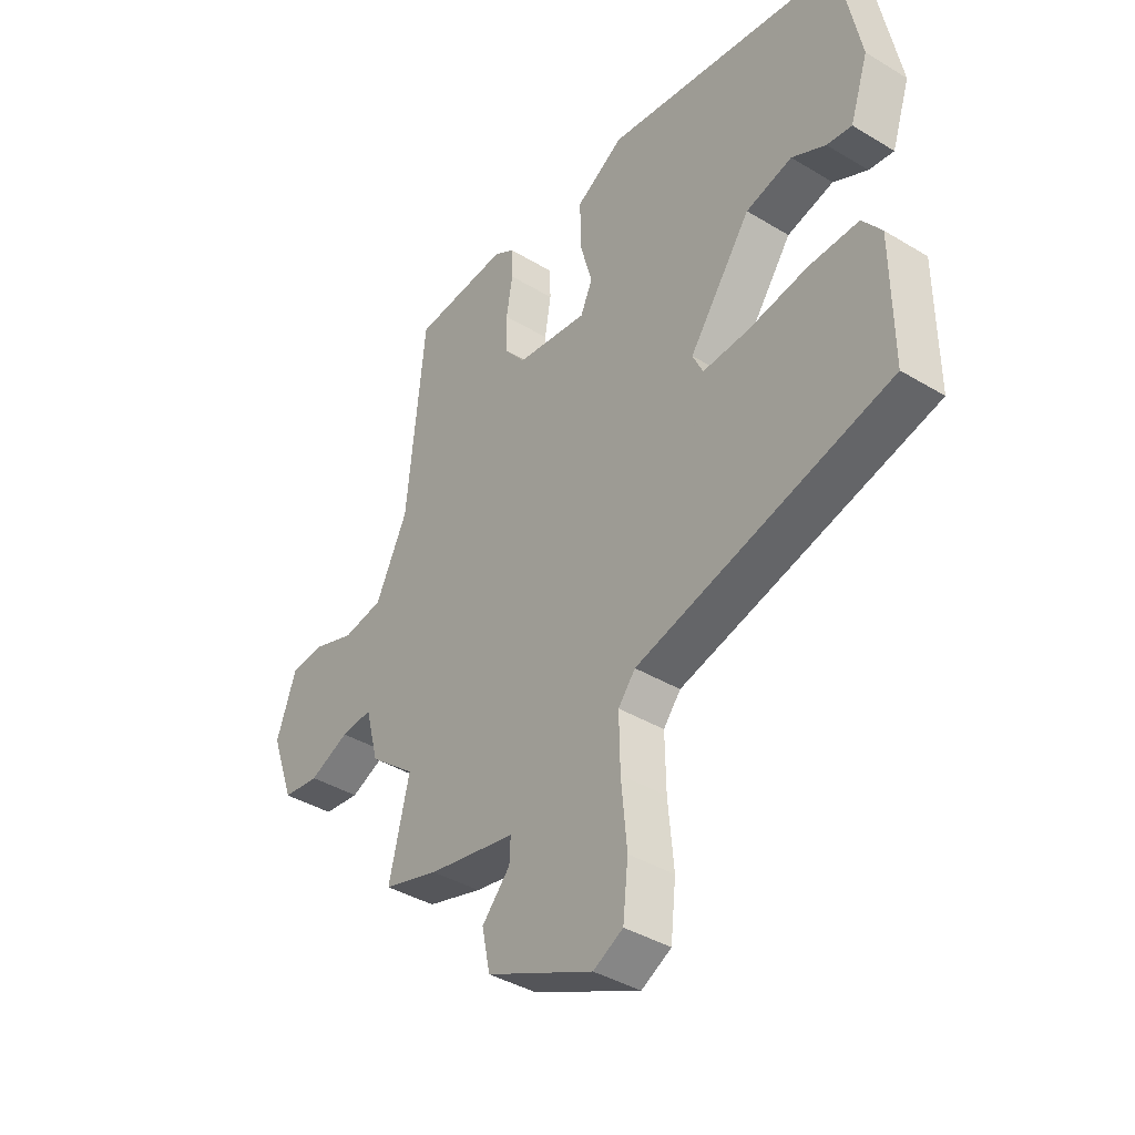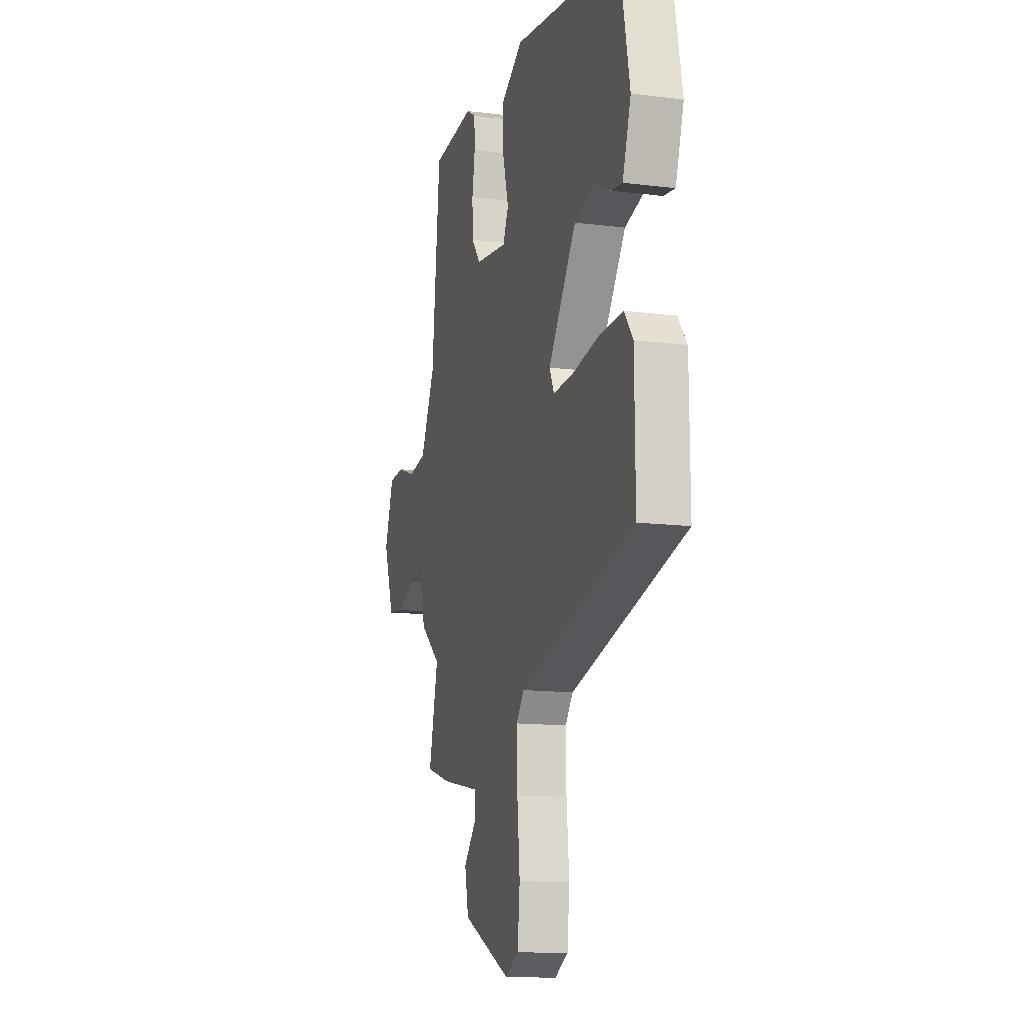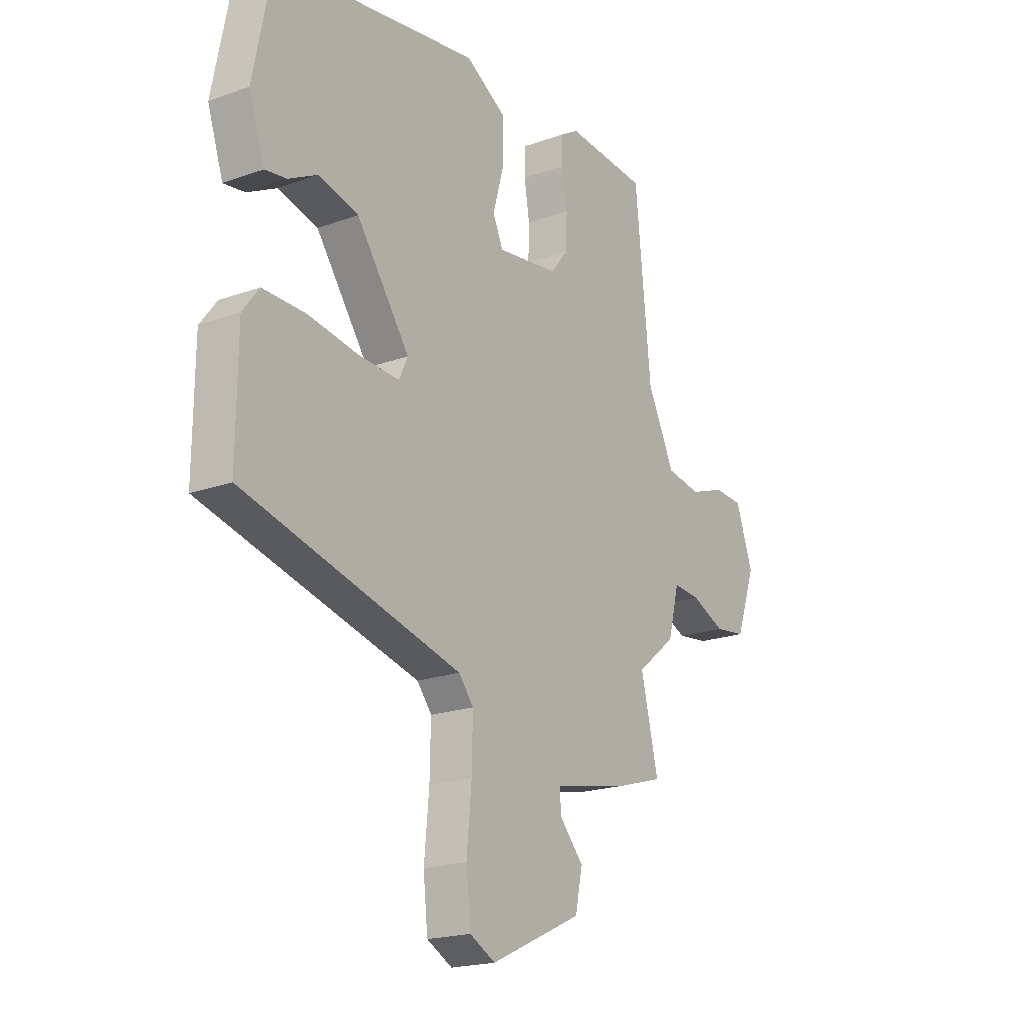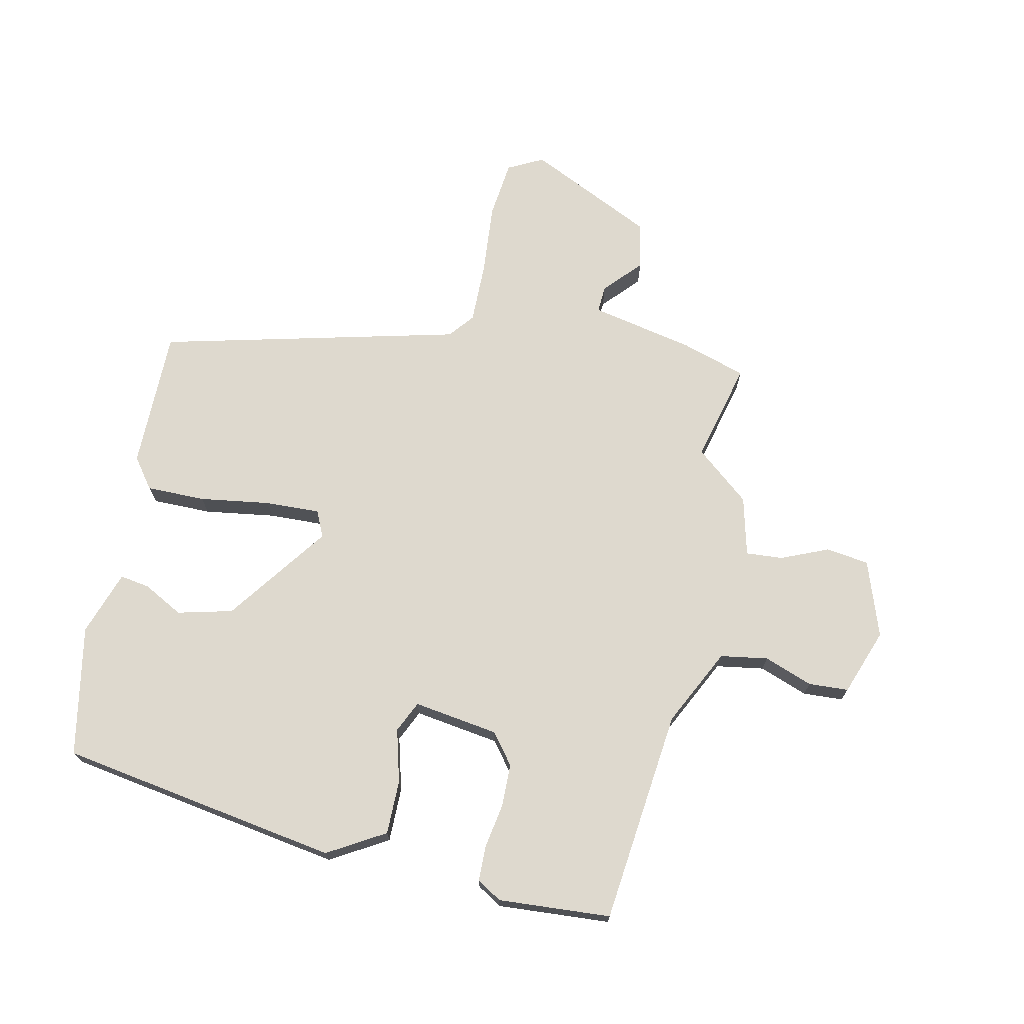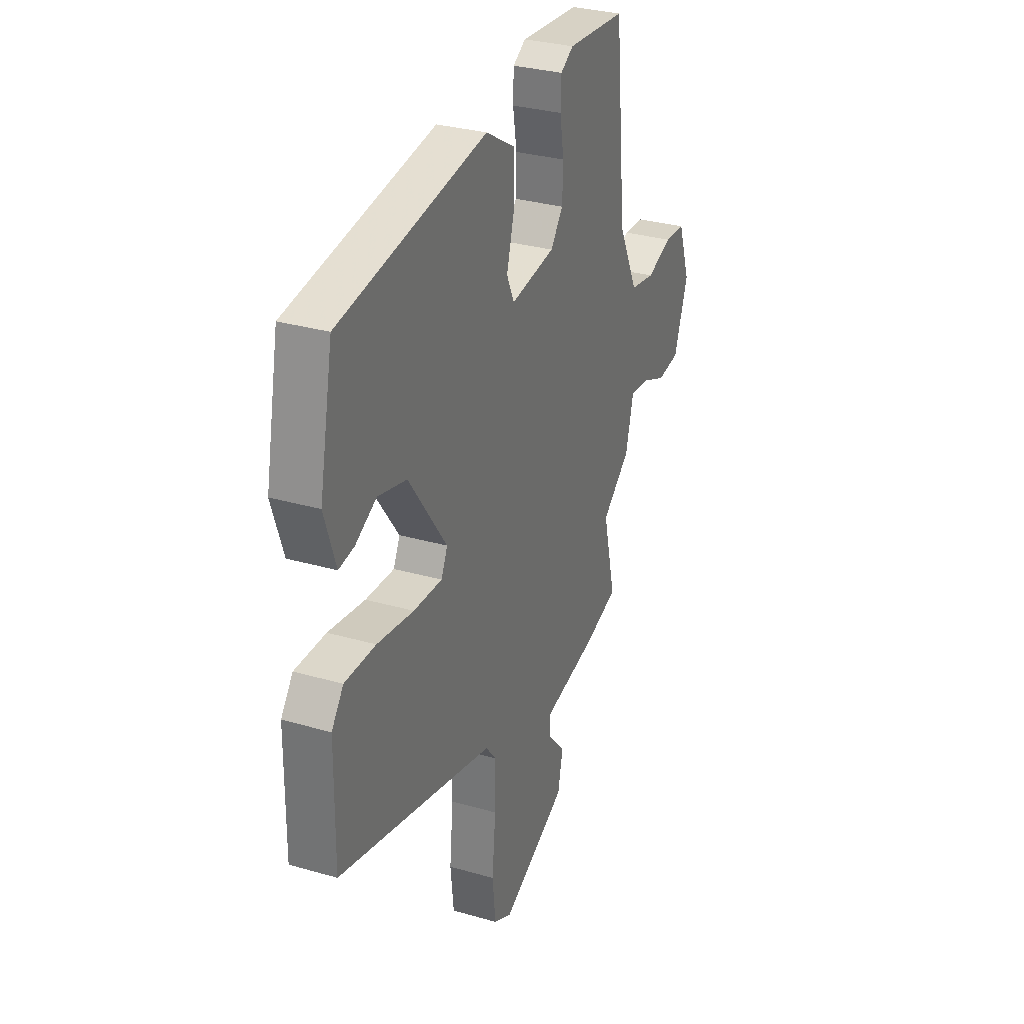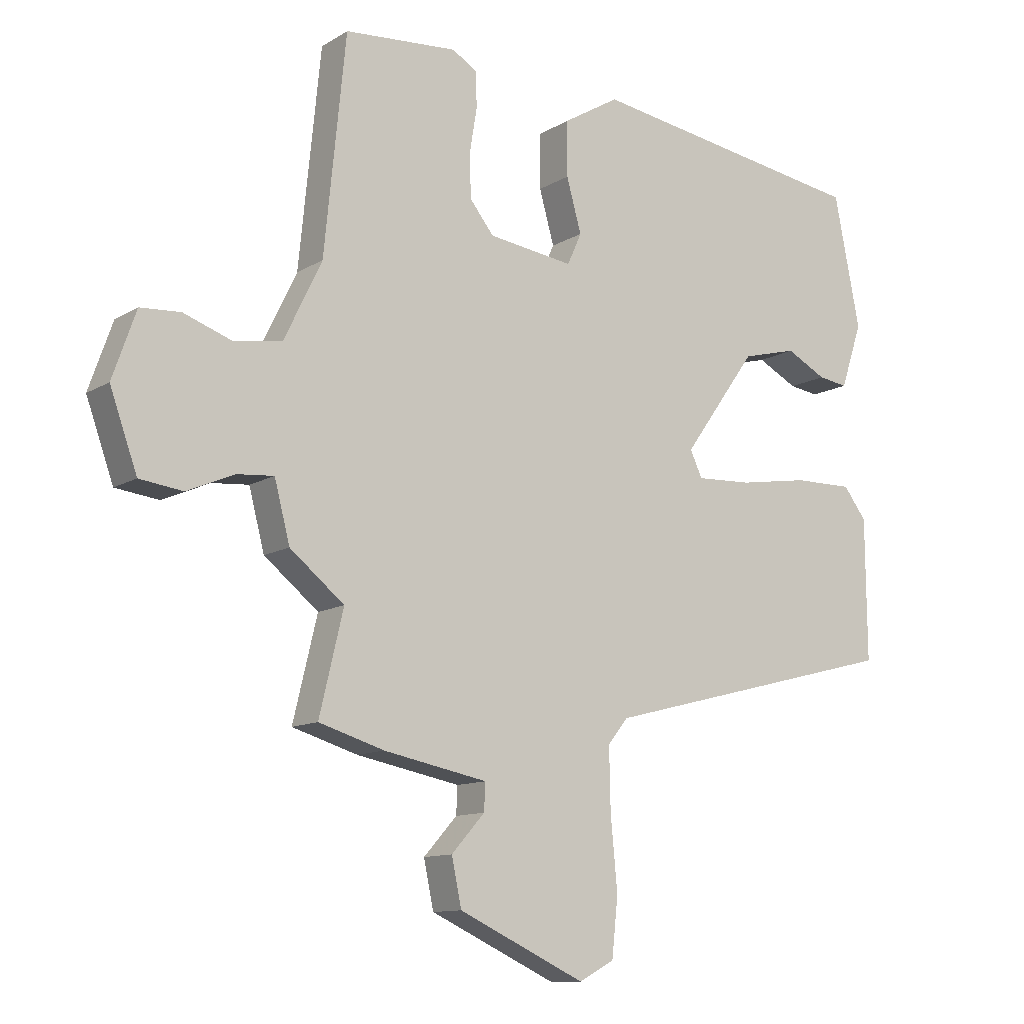
<metadata>
{"format":"obj","ext":"obj","renderer":"f3d","projection":"perspective","resolution":1024,"background":"white","views":[{"elev":-39.4,"azim":-127.0,"up":"+Z"},{"elev":-13.4,"azim":-105.8,"up":"+Z"},{"elev":-19.8,"azim":-56.3,"up":"+Z"},{"elev":71.5,"azim":12.7,"up":"+Y"},{"elev":30.9,"azim":-67.5,"up":"+Z"},{"elev":-11.4,"azim":144.8,"up":"+Z"}]}
</metadata>
<code>
v 0.462 0.07 -0.343
v 0.501 0.07 -0.506
v 0.395 0.07 -0.538
v 0.227 0.07 -0.571
v 0.229 0.07 -0.615
v 0.283 0.07 -0.675
v 0.267 0.07 -0.751
v 0.062 0.07 -0.846
v 0.005 0.07 -0.816
v -0.005 0.07 -0.722
v 0.006 0.07 -0.605
v 0.008 0.07 -0.506
v -0.025 0.07 -0.465
v -0.512 0.07 -0.34
v -0.51 0.07 -0.112
v -0.473 0.07 -0.063
v -0.377 0.07 -0.064
v -0.263 0.07 -0.082
v -0.174 0.07 -0.086
v -0.154 0.07 -0.044
v -0.273 0.07 0.122
v -0.362 0.07 0.145
v -0.427 0.07 0.111
v -0.475 0.07 0.104
v -0.51 0.07 0.209
v -0.468 0.07 0.421
v -0.012 0.07 0.491
v 0.08 0.07 0.436
v 0.079 0.07 0.348
v 0.055 0.07 0.262
v 0.078 0.07 0.211
v 0.216 0.07 0.23
v 0.255 0.07 0.279
v 0.257 0.07 0.349
v 0.245 0.07 0.422
v 0.247 0.07 0.479
v 0.287 0.07 0.503
v 0.47 0.07 0.489
v 0.505 0.07 0.141
v 0.566 0.07 0.015
v 0.643 0.07 0.002
v 0.722 0.07 0.03
v 0.787 0.07 0.026
v 0.825 0.07 -0.082
v 0.781 0.07 -0.205
v 0.711 0.07 -0.214
v 0.635 0.07 -0.181
v 0.575 0.07 -0.176
v 0.55 0.07 -0.272
v 0.462 0 -0.343
v 0.501 0 -0.506
v 0.395 0 -0.538
v 0.227 0 -0.571
v 0.229 0 -0.615
v 0.283 0 -0.675
v 0.267 0 -0.751
v 0.062 0 -0.846
v 0.005 0 -0.816
v -0.005 0 -0.722
v 0.006 0 -0.605
v 0.008 0 -0.506
v -0.025 0 -0.465
v -0.512 0 -0.34
v -0.51 0 -0.112
v -0.473 0 -0.063
v -0.377 0 -0.064
v -0.263 0 -0.082
v -0.174 0 -0.086
v -0.154 0 -0.044
v -0.273 0 0.122
v -0.362 0 0.145
v -0.427 0 0.111
v -0.475 0 0.104
v -0.51 0 0.209
v -0.468 0 0.421
v -0.012 0 0.491
v 0.08 0 0.436
v 0.079 0 0.348
v 0.055 0 0.262
v 0.078 0 0.211
v 0.216 0 0.23
v 0.255 0 0.279
v 0.257 0 0.349
v 0.245 0 0.422
v 0.247 0 0.479
v 0.287 0 0.503
v 0.47 0 0.489
v 0.505 0 0.141
v 0.566 0 0.015
v 0.643 0 0.002
v 0.722 0 0.03
v 0.787 0 0.026
v 0.825 0 -0.082
v 0.781 0 -0.205
v 0.711 0 -0.214
v 0.635 0 -0.181
v 0.575 0 -0.176
v 0.55 0 -0.272
f 48 49 1
f 44 45 46 47
f 44 47 48
f 41 42 43 44
f 40 41 44 48
f 39 40 48 1
f 37 38 39 1
f 34 35 36 37
f 33 34 37 1
f 27 28 29 30
f 25 26 27 30
f 25 30 31
f 22 23 24 25
f 21 22 25 31
f 20 21 31 32
f 15 16 17 18
f 13 14 15 18
f 12 13 18 19
f 8 9 10 11
f 8 11 12
f 5 6 7 8
f 4 5 8 12
f 32 33 1 2
f 12 19 20 32
f 4 12 32
f 2 3 4 32
f 50 98 97
f 96 95 94 93
f 97 96 93
f 93 92 91 90
f 97 93 90 89
f 50 97 89 88
f 50 88 87 86
f 86 85 84 83
f 50 86 83 82
f 79 78 77 76
f 79 76 75 74
f 80 79 74
f 74 73 72 71
f 80 74 71 70
f 81 80 70 69
f 67 66 65 64
f 67 64 63 62
f 68 67 62 61
f 60 59 58 57
f 61 60 57
f 57 56 55 54
f 61 57 54 53
f 51 50 82 81
f 81 69 68 61
f 81 61 53
f 81 53 52 51
f 1 50 51 2
f 2 51 52 3
f 3 52 53 4
f 4 53 54 5
f 5 54 55 6
f 6 55 56 7
f 7 56 57 8
f 8 57 58 9
f 9 58 59 10
f 10 59 60 11
f 11 60 61 12
f 12 61 62 13
f 13 62 63 14
f 14 63 64 15
f 15 64 65 16
f 16 65 66 17
f 17 66 67 18
f 18 67 68 19
f 19 68 69 20
f 20 69 70 21
f 21 70 71 22
f 22 71 72 23
f 23 72 73 24
f 24 73 74 25
f 25 74 75 26
f 26 75 76 27
f 27 76 77 28
f 28 77 78 29
f 29 78 79 30
f 30 79 80 31
f 31 80 81 32
f 32 81 82 33
f 33 82 83 34
f 34 83 84 35
f 35 84 85 36
f 36 85 86 37
f 37 86 87 38
f 38 87 88 39
f 39 88 89 40
f 40 89 90 41
f 41 90 91 42
f 42 91 92 43
f 43 92 93 44
f 44 93 94 45
f 45 94 95 46
f 46 95 96 47
f 47 96 97 48
f 48 97 98 49
f 49 98 50 1

</code>
